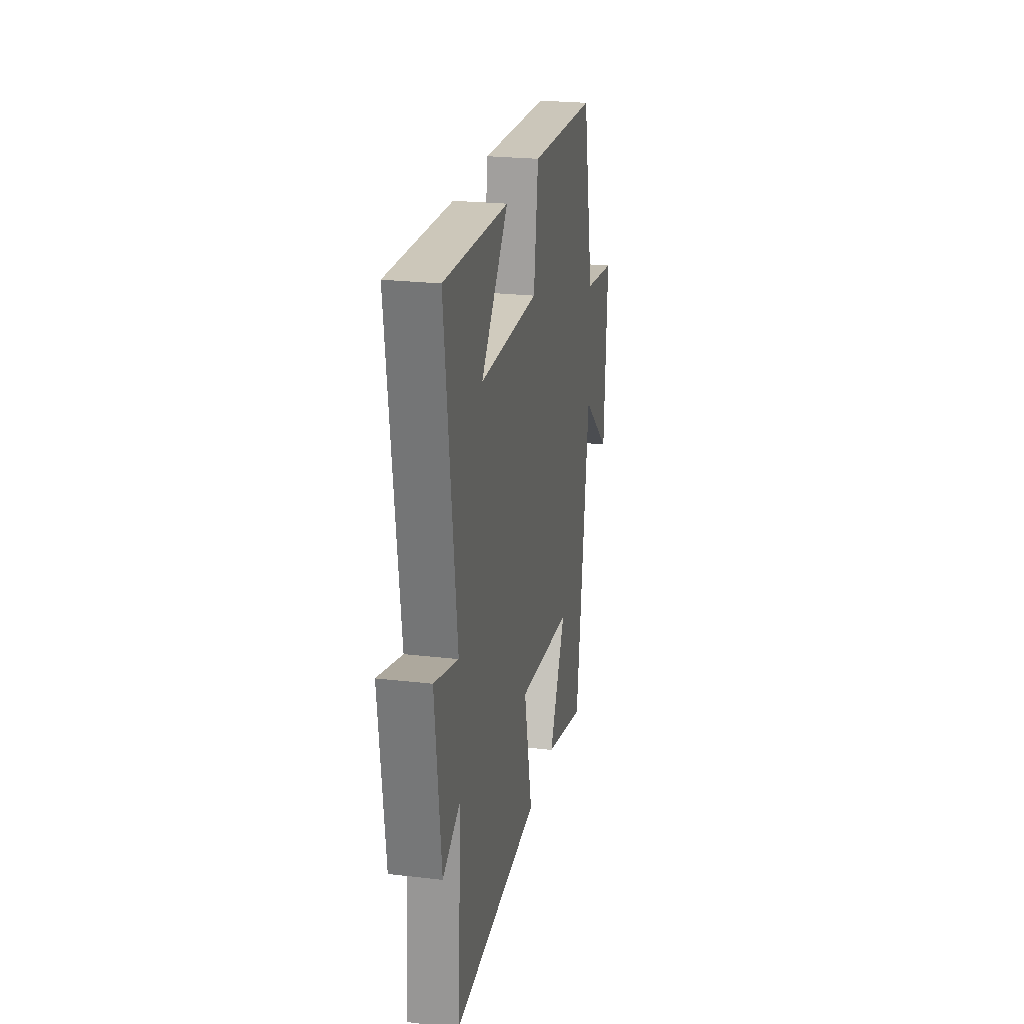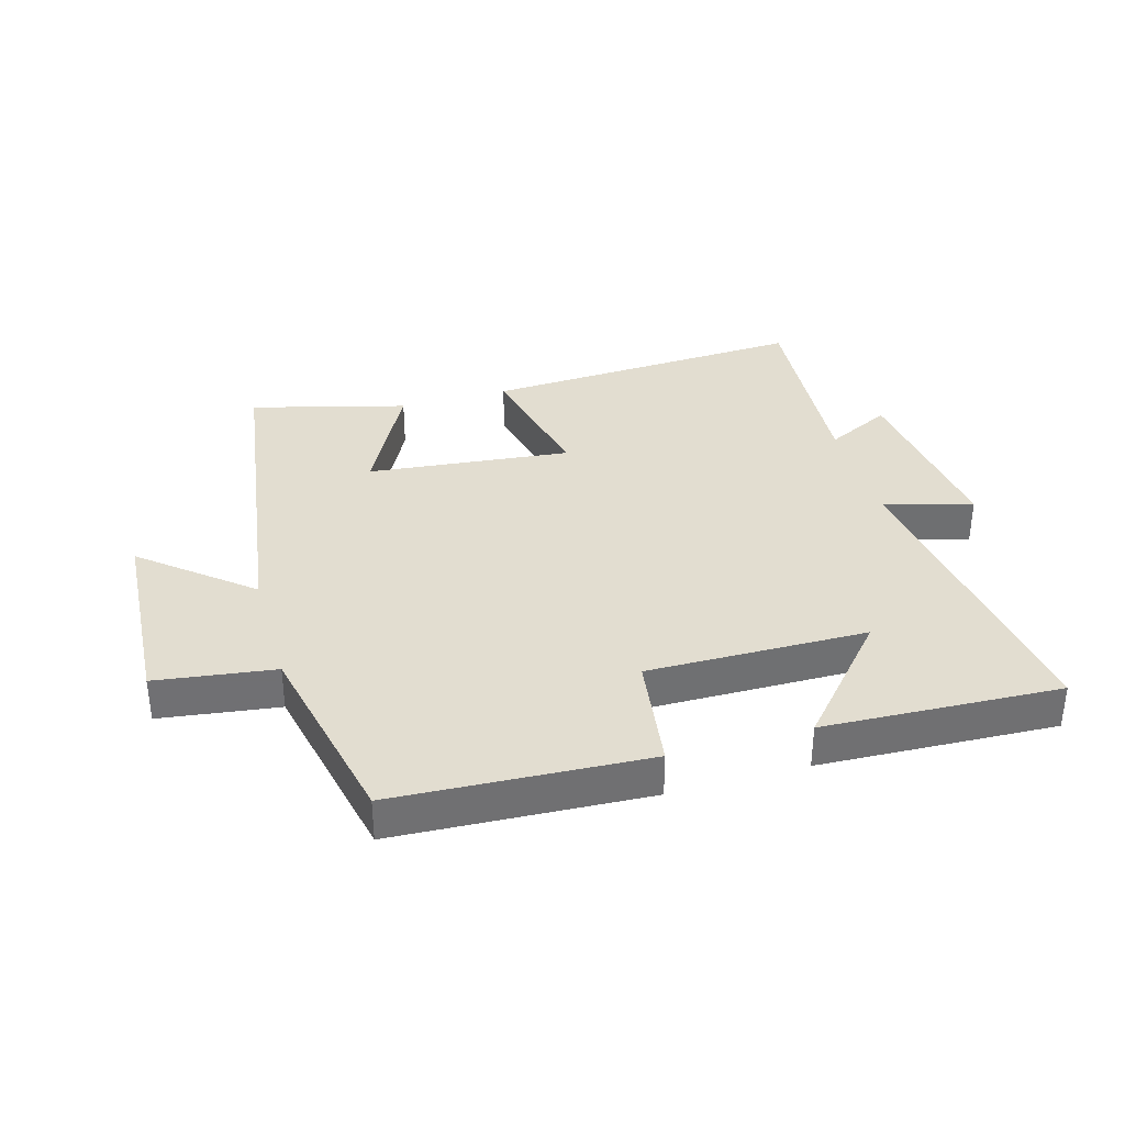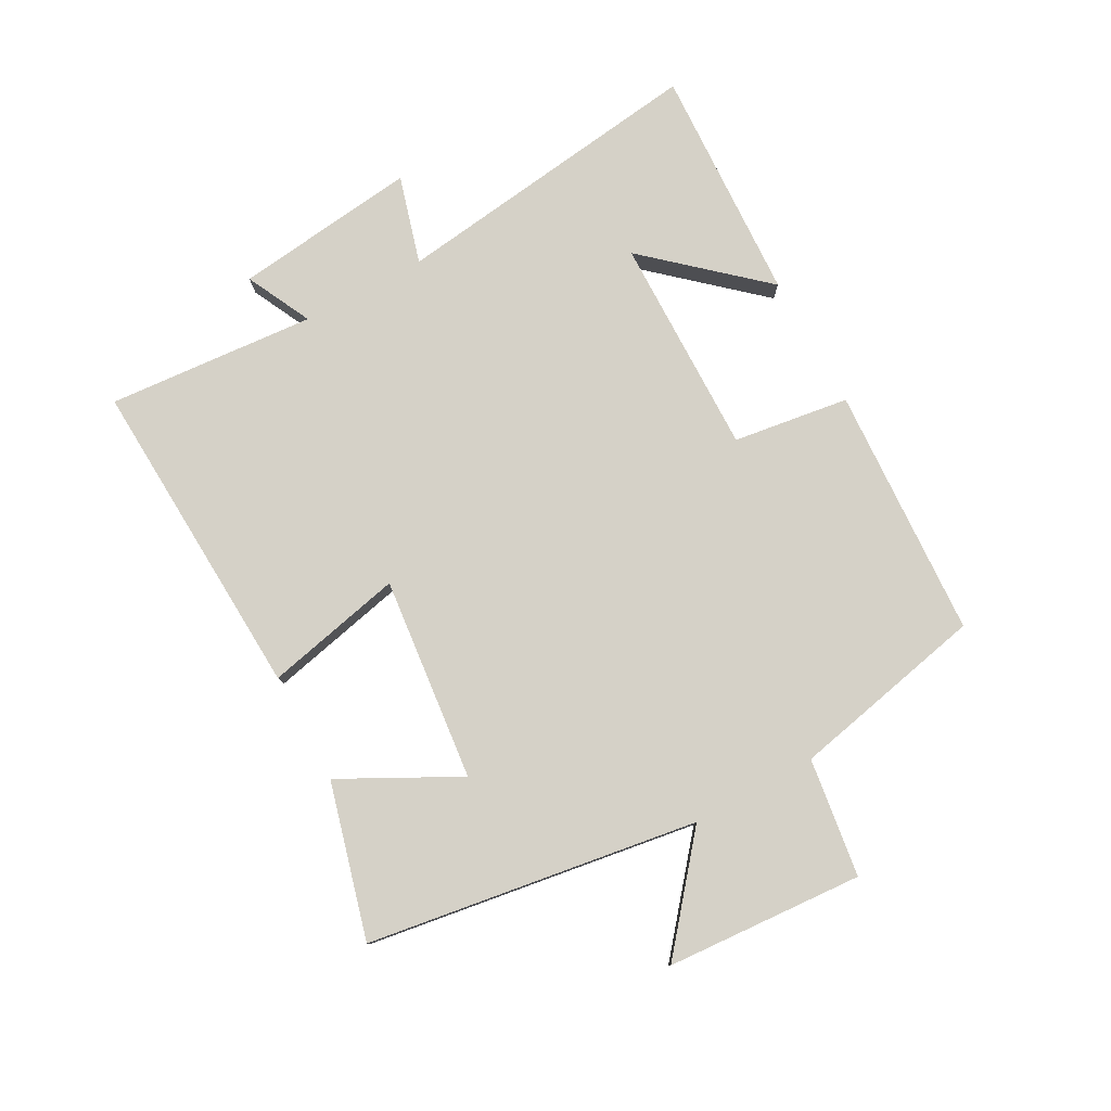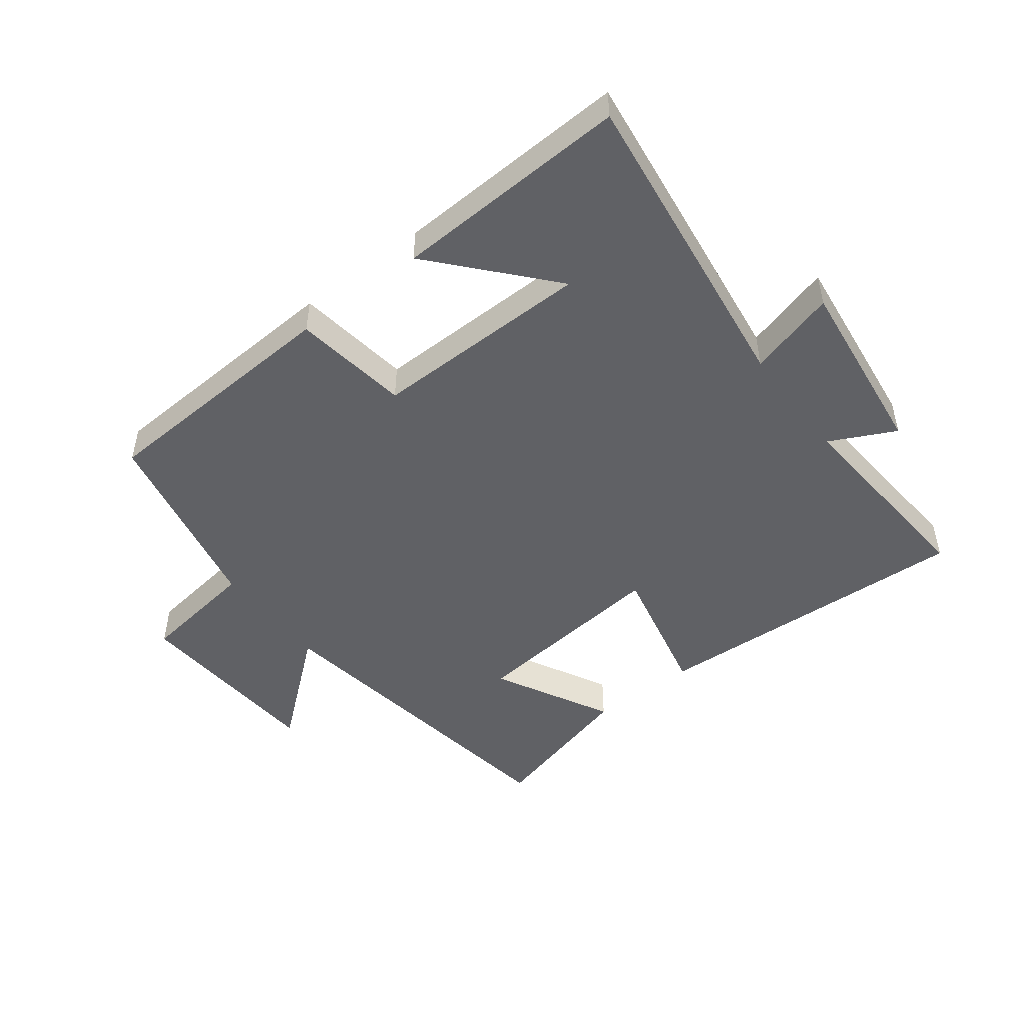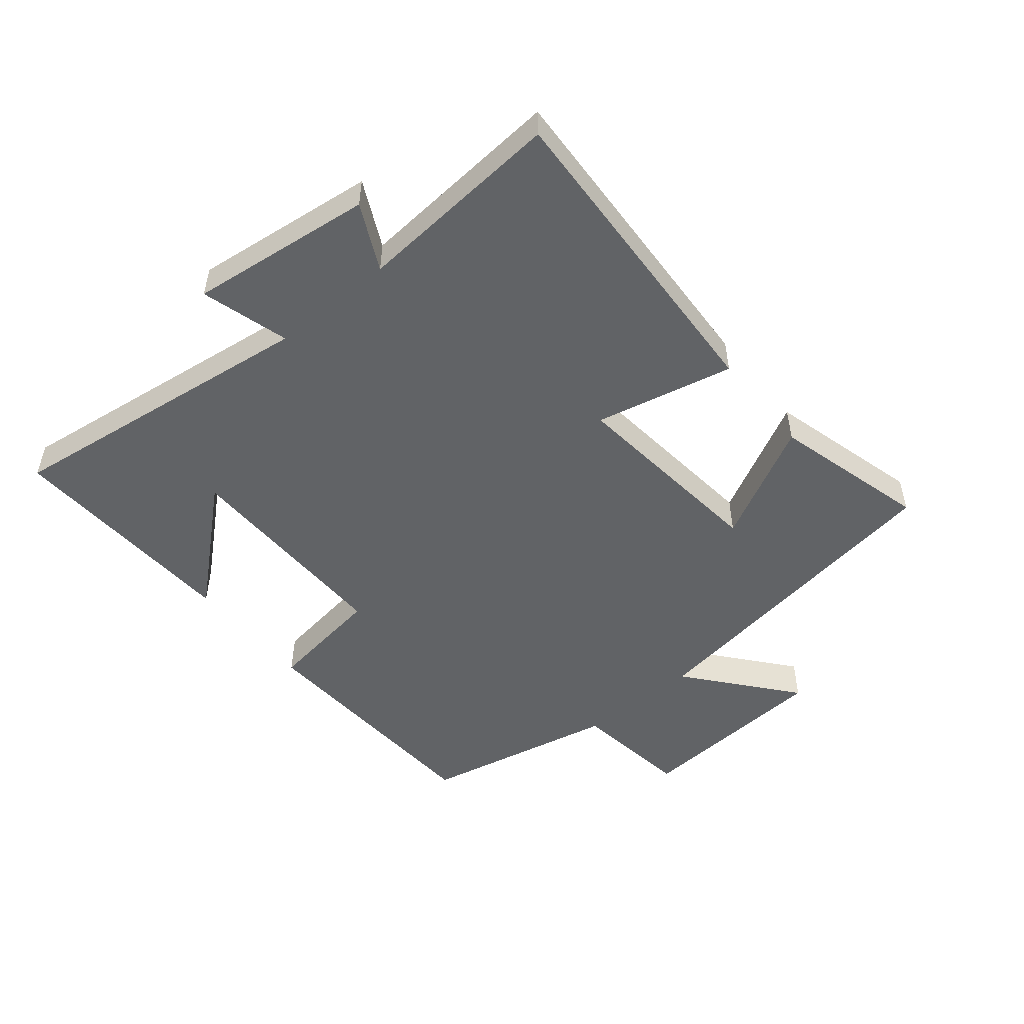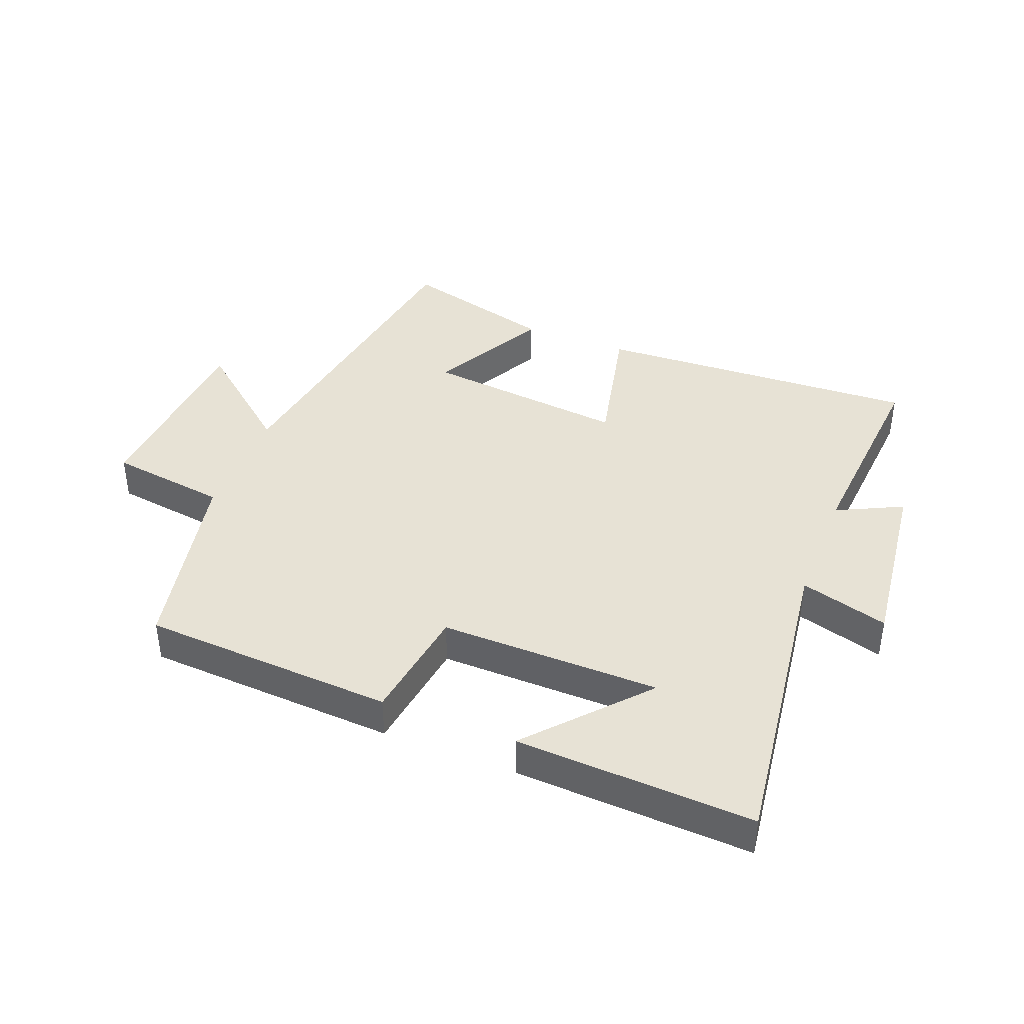
<metadata>
{"format":"obj","ext":"obj","renderer":"f3d","projection":"perspective","resolution":1024,"background":"white","views":[{"elev":24.0,"azim":101.0,"up":"+Z"},{"elev":35.4,"azim":-16.0,"up":"+Y"},{"elev":79.1,"azim":-118.5,"up":"+Y"},{"elev":-48.6,"azim":37.5,"up":"+Y"},{"elev":-50.8,"azim":129.5,"up":"+Y"},{"elev":40.5,"azim":21.6,"up":"+Y"}]}
</metadata>
<code>
v -0.421 0.07 -0.566
v -0.5 0.07 -0.036
v -0.67 0.07 -0.176
v -0.69 0.07 0.14
v -0.5 0.07 0.166
v -0.433 0.07 0.479
v -0.029 0.07 0.5
v -0.003 0.07 0.314
v 0.349 0.07 0.318
v 0.189 0.07 0.5
v 0.568 0.07 0.517
v 0.5 0.07 0.009
v 0.641 0.07 0.049
v 0.605 0.07 -0.245
v 0.5 0.07 -0.193
v 0.525 0.07 -0.527
v 0.005 0.07 -0.5
v 0.055 0.07 -0.278
v -0.271 0.07 -0.312
v -0.173 0.07 -0.5
v -0.421 0 -0.566
v -0.5 0 -0.036
v -0.67 0 -0.176
v -0.69 0 0.14
v -0.5 0 0.166
v -0.433 0 0.479
v -0.029 0 0.5
v -0.003 0 0.314
v 0.349 0 0.318
v 0.189 0 0.5
v 0.568 0 0.517
v 0.5 0 0.009
v 0.641 0 0.049
v 0.605 0 -0.245
v 0.5 0 -0.193
v 0.525 0 -0.527
v 0.005 0 -0.5
v 0.055 0 -0.278
v -0.271 0 -0.312
v -0.173 0 -0.5
f 19 20 1 2
f 18 19 2
f 15 16 17 18
f 15 18 2
f 12 13 14 15
f 12 15 2
f 9 10 11
f 9 11 12
f 8 9 12 2
f 5 6 7 8
f 2 3 4 5
f 2 5 8
f 22 21 40 39
f 22 39 38
f 38 37 36 35
f 22 38 35
f 35 34 33 32
f 22 35 32
f 31 30 29
f 32 31 29
f 22 32 29 28
f 28 27 26 25
f 25 24 23 22
f 28 25 22
f 1 21 22 2
f 2 22 23 3
f 3 23 24 4
f 4 24 25 5
f 5 25 26 6
f 6 26 27 7
f 7 27 28 8
f 8 28 29 9
f 9 29 30 10
f 10 30 31 11
f 11 31 32 12
f 12 32 33 13
f 13 33 34 14
f 14 34 35 15
f 15 35 36 16
f 16 36 37 17
f 17 37 38 18
f 18 38 39 19
f 19 39 40 20
f 20 40 21 1

</code>
